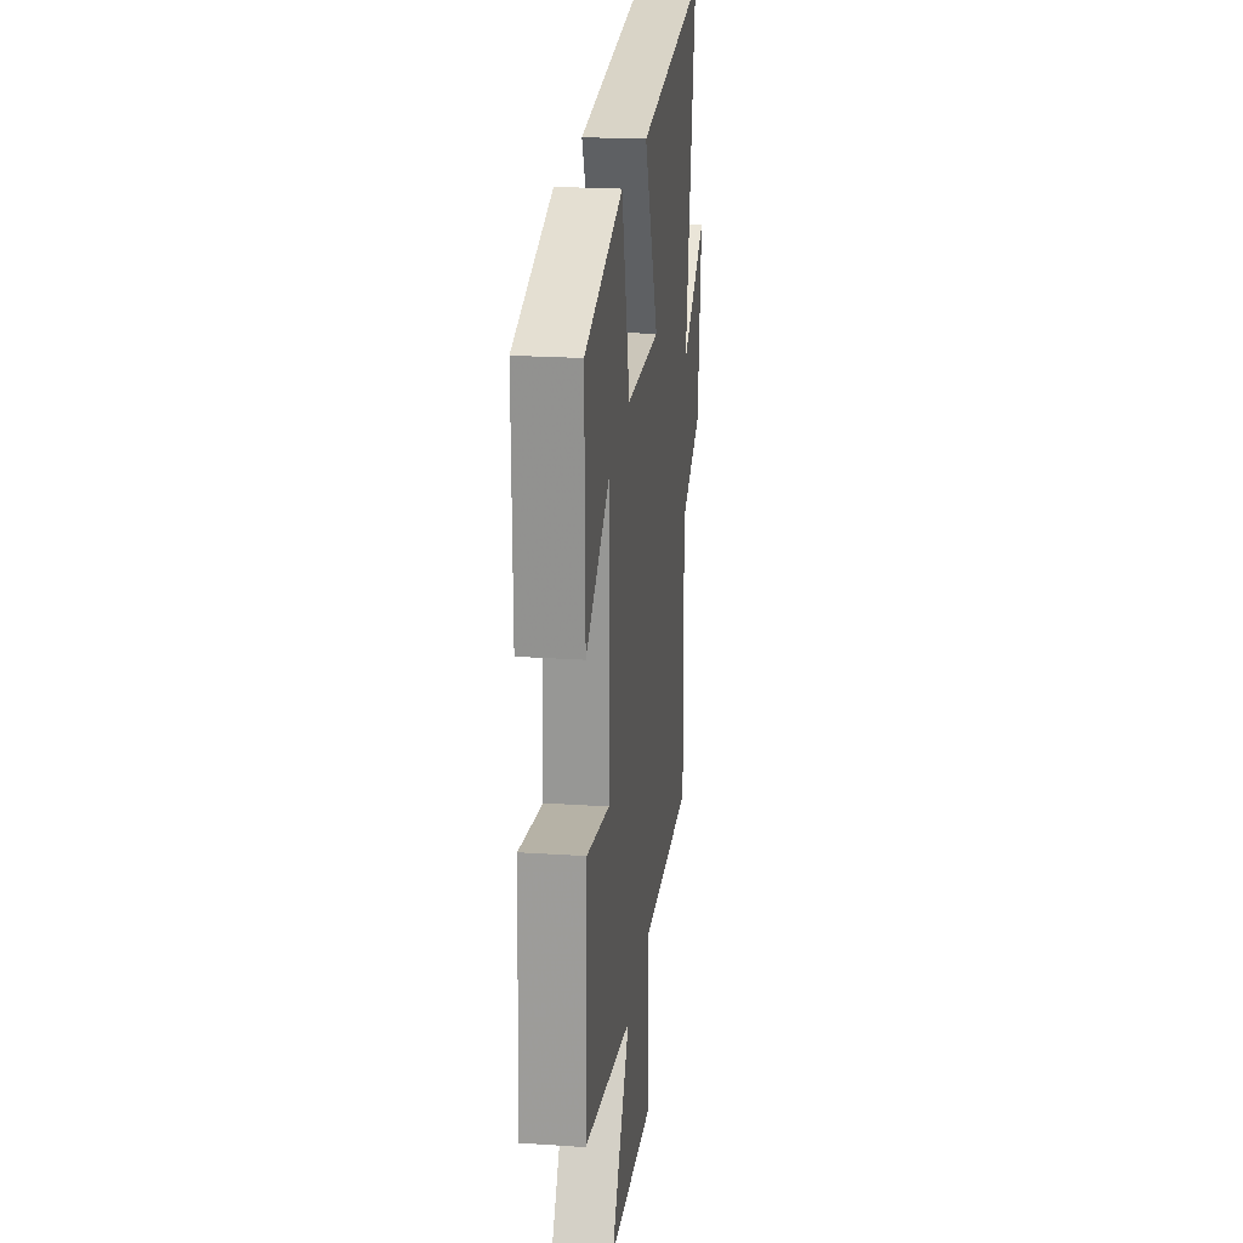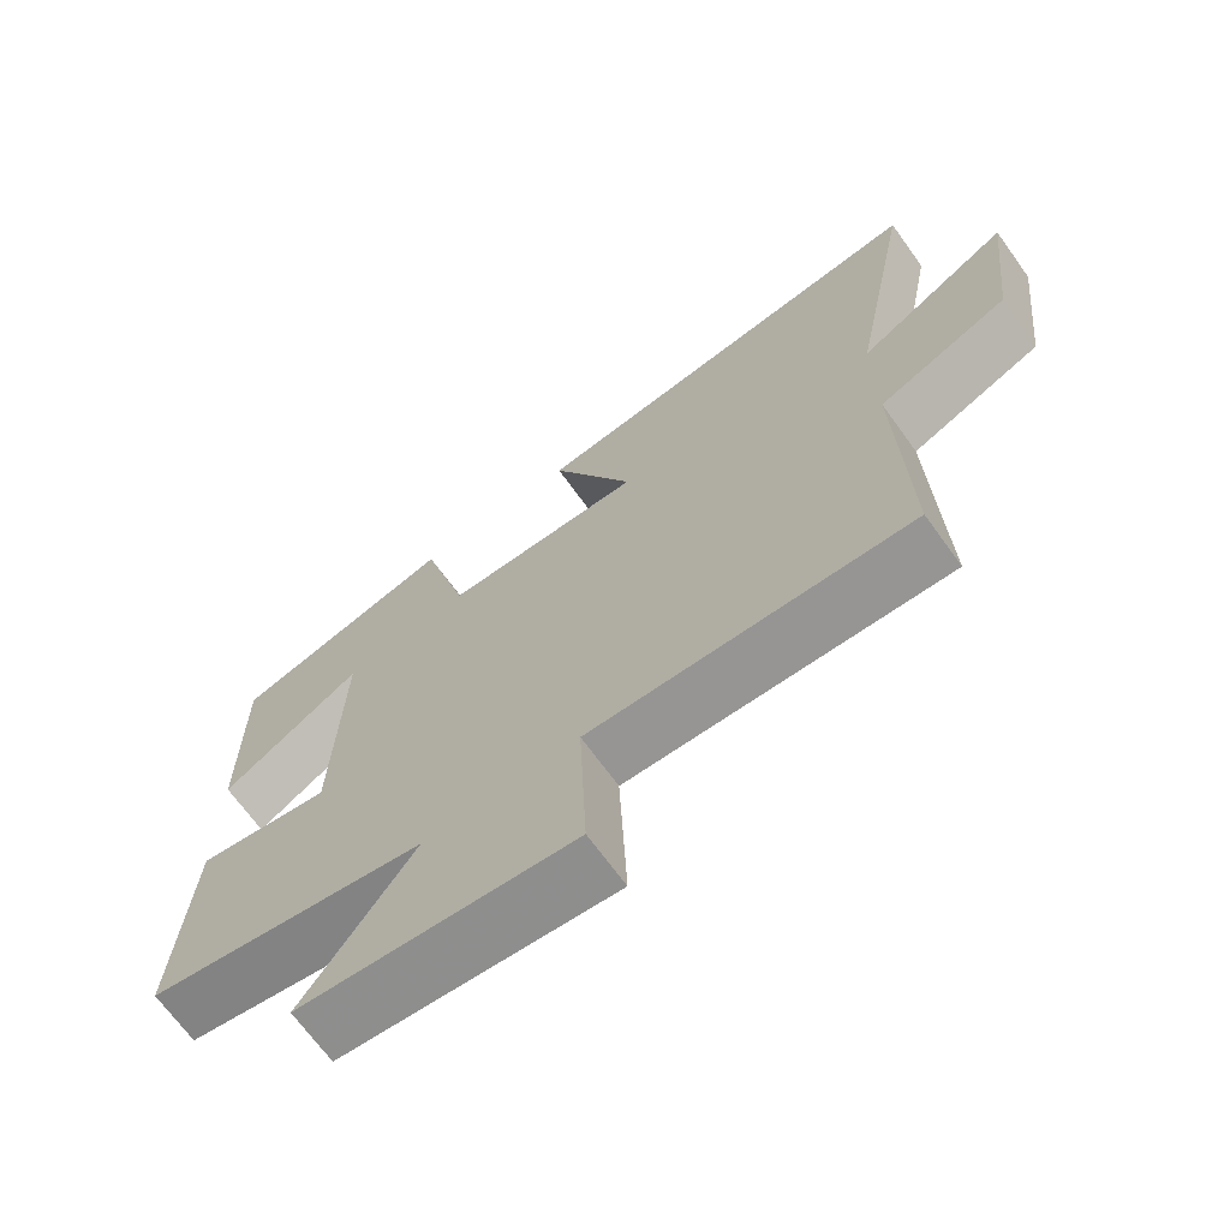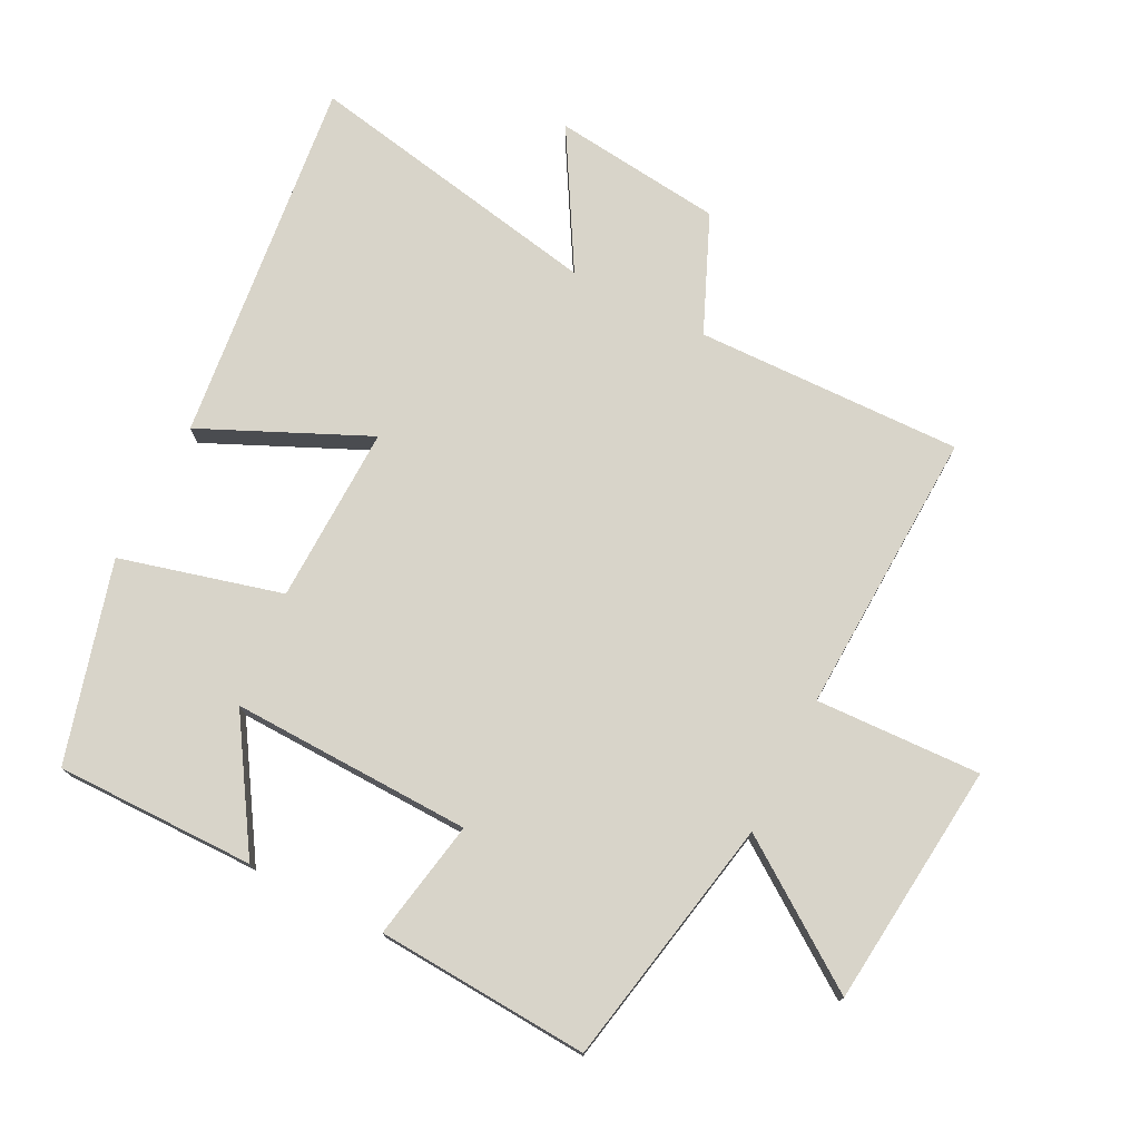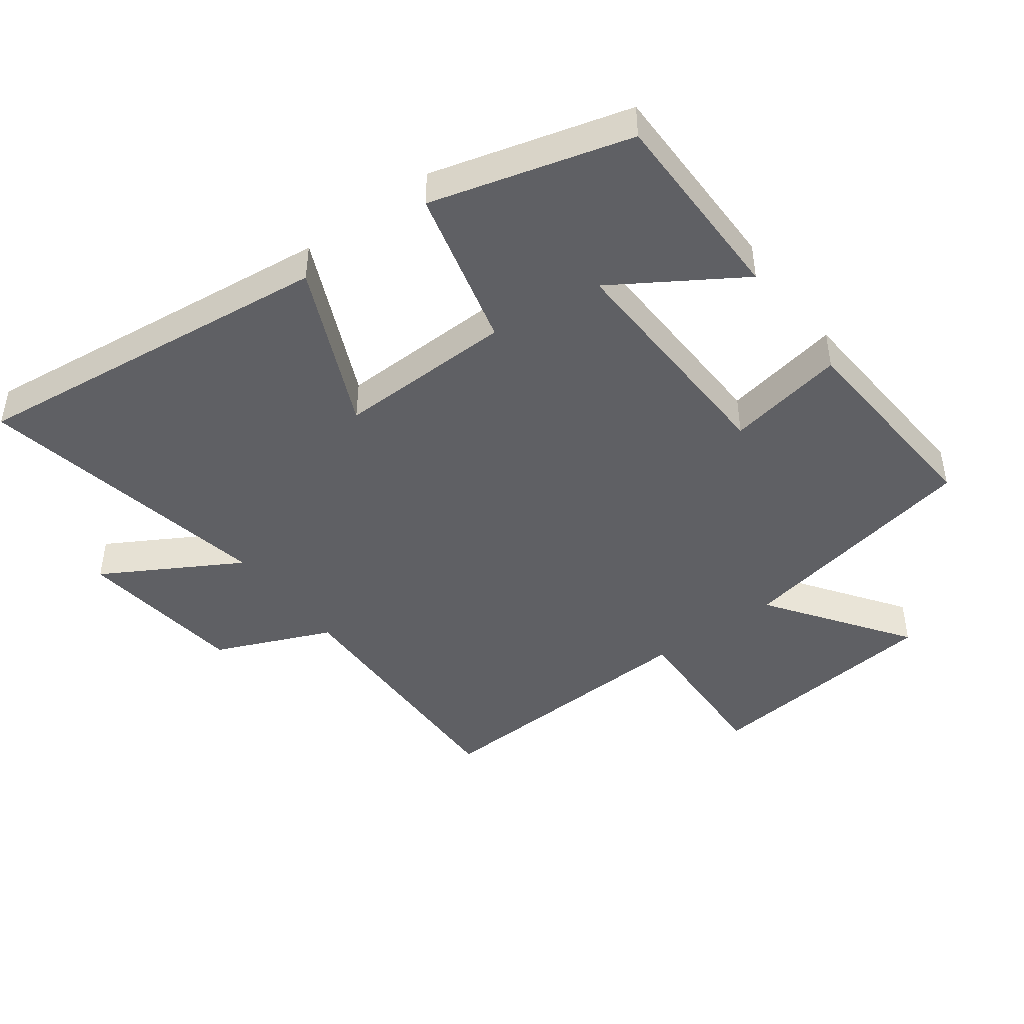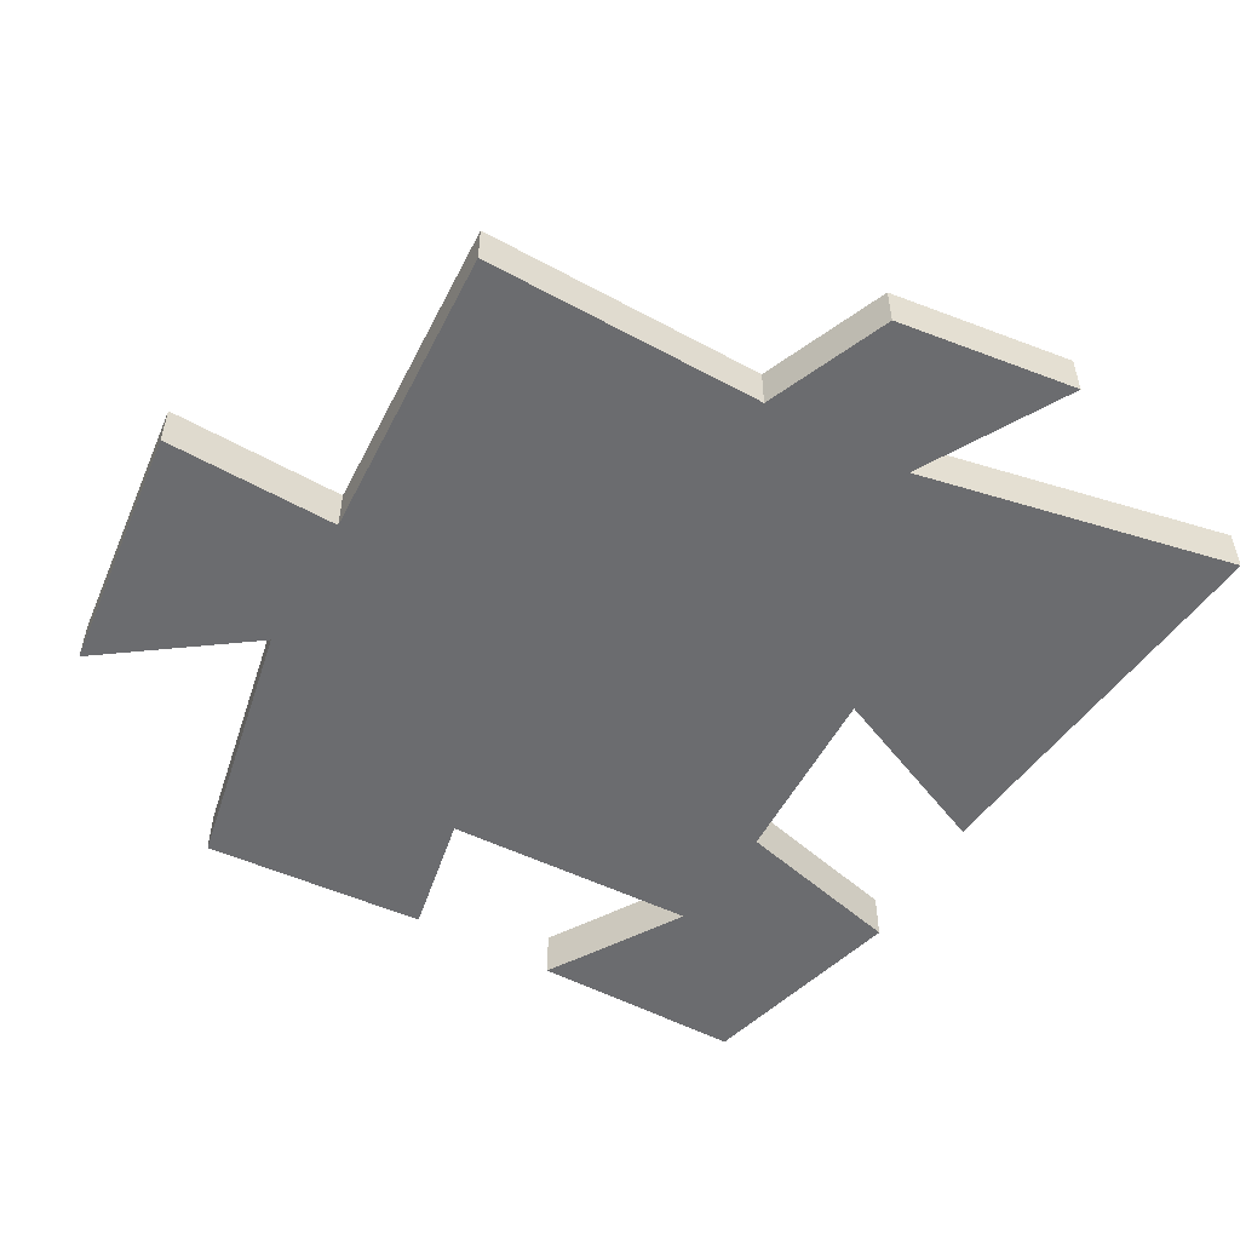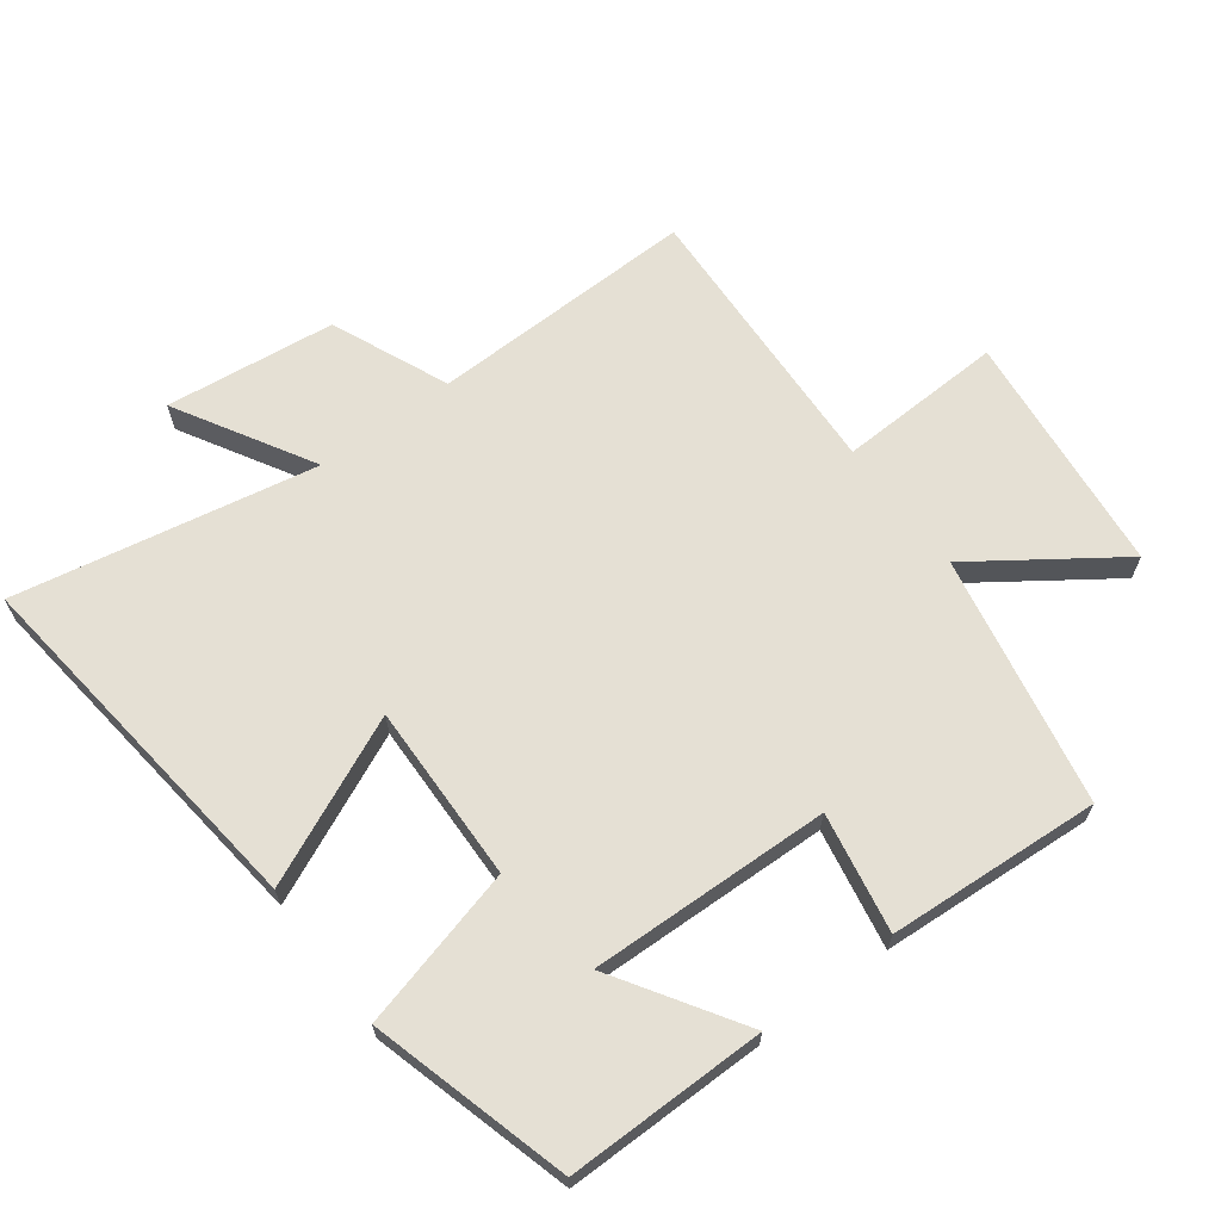
<metadata>
{"format":"obj","ext":"obj","renderer":"f3d","projection":"perspective","resolution":1024,"background":"white","views":[{"elev":22.3,"azim":96.7,"up":"+Z"},{"elev":-69.1,"azim":-144.1,"up":"+Z"},{"elev":75.3,"azim":117.0,"up":"+Y"},{"elev":-44.9,"azim":36.8,"up":"+Y"},{"elev":-53.7,"azim":-118.8,"up":"+Y"},{"elev":65.8,"azim":53.3,"up":"+Y"}]}
</metadata>
<code>
v -0.587 0.07 0.566
v -0.024 0.07 0.5
v -0.139 0.07 0.247
v 0.133 0.07 0.253
v 0.198 0.07 0.5
v 0.502 0.07 0.415
v 0.5 0.07 0.11
v 0.308 0.07 0.233
v 0.318 0.07 -0.135
v 0.5 0.07 -0.102
v 0.52 0.07 -0.427
v 0.138 0.07 -0.5
v 0.288 0.07 -0.715
v -0.084 0.07 -0.753
v -0.074 0.07 -0.5
v -0.51 0.07 -0.518
v -0.5 0.07 -0.11
v -0.678 0.07 -0.033
v -0.708 0.07 0.227
v -0.5 0.07 0.106
v -0.587 0 0.566
v -0.024 0 0.5
v -0.139 0 0.247
v 0.133 0 0.253
v 0.198 0 0.5
v 0.502 0 0.415
v 0.5 0 0.11
v 0.308 0 0.233
v 0.318 0 -0.135
v 0.5 0 -0.102
v 0.52 0 -0.427
v 0.138 0 -0.5
v 0.288 0 -0.715
v -0.084 0 -0.753
v -0.074 0 -0.5
v -0.51 0 -0.518
v -0.5 0 -0.11
v -0.678 0 -0.033
v -0.708 0 0.227
v -0.5 0 0.106
f 17 18 19 20
f 15 16 17
f 15 17 20
f 12 13 14 15
f 11 12 15
f 10 11 15
f 9 10 15
f 8 9 15 20
f 5 6 7 8
f 4 5 8
f 3 4 8 20
f 1 2 3 20
f 40 39 38 37
f 37 36 35
f 40 37 35
f 35 34 33 32
f 35 32 31
f 35 31 30
f 35 30 29
f 40 35 29 28
f 28 27 26 25
f 28 25 24
f 40 28 24 23
f 40 23 22 21
f 1 21 22 2
f 2 22 23 3
f 3 23 24 4
f 4 24 25 5
f 5 25 26 6
f 6 26 27 7
f 7 27 28 8
f 8 28 29 9
f 9 29 30 10
f 10 30 31 11
f 11 31 32 12
f 12 32 33 13
f 13 33 34 14
f 14 34 35 15
f 15 35 36 16
f 16 36 37 17
f 17 37 38 18
f 18 38 39 19
f 19 39 40 20
f 20 40 21 1

</code>
